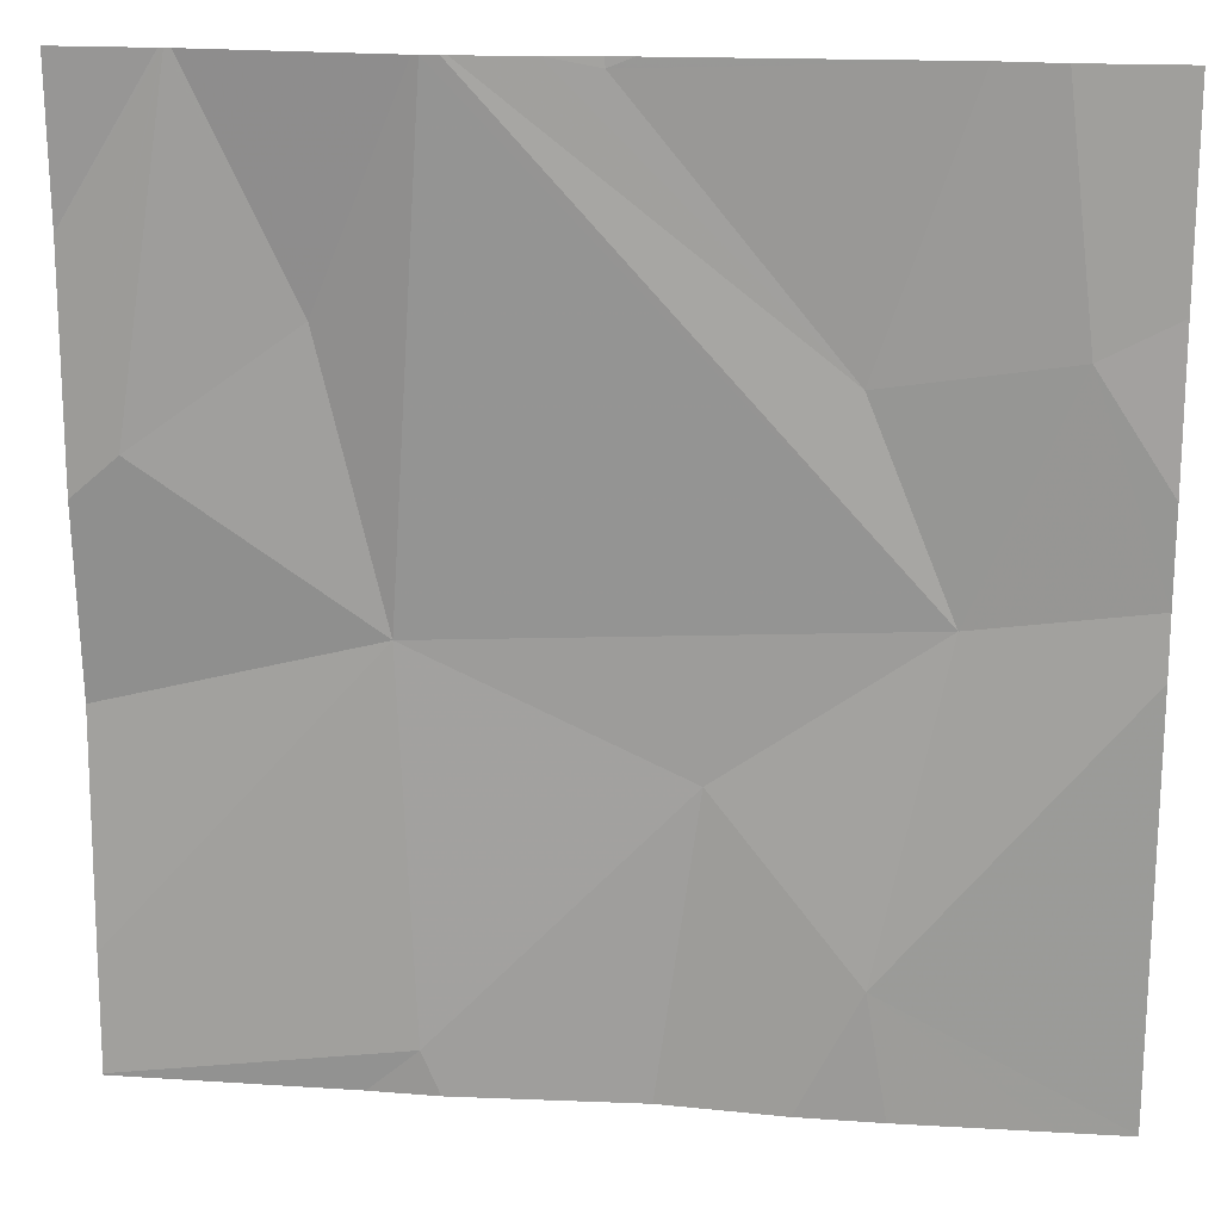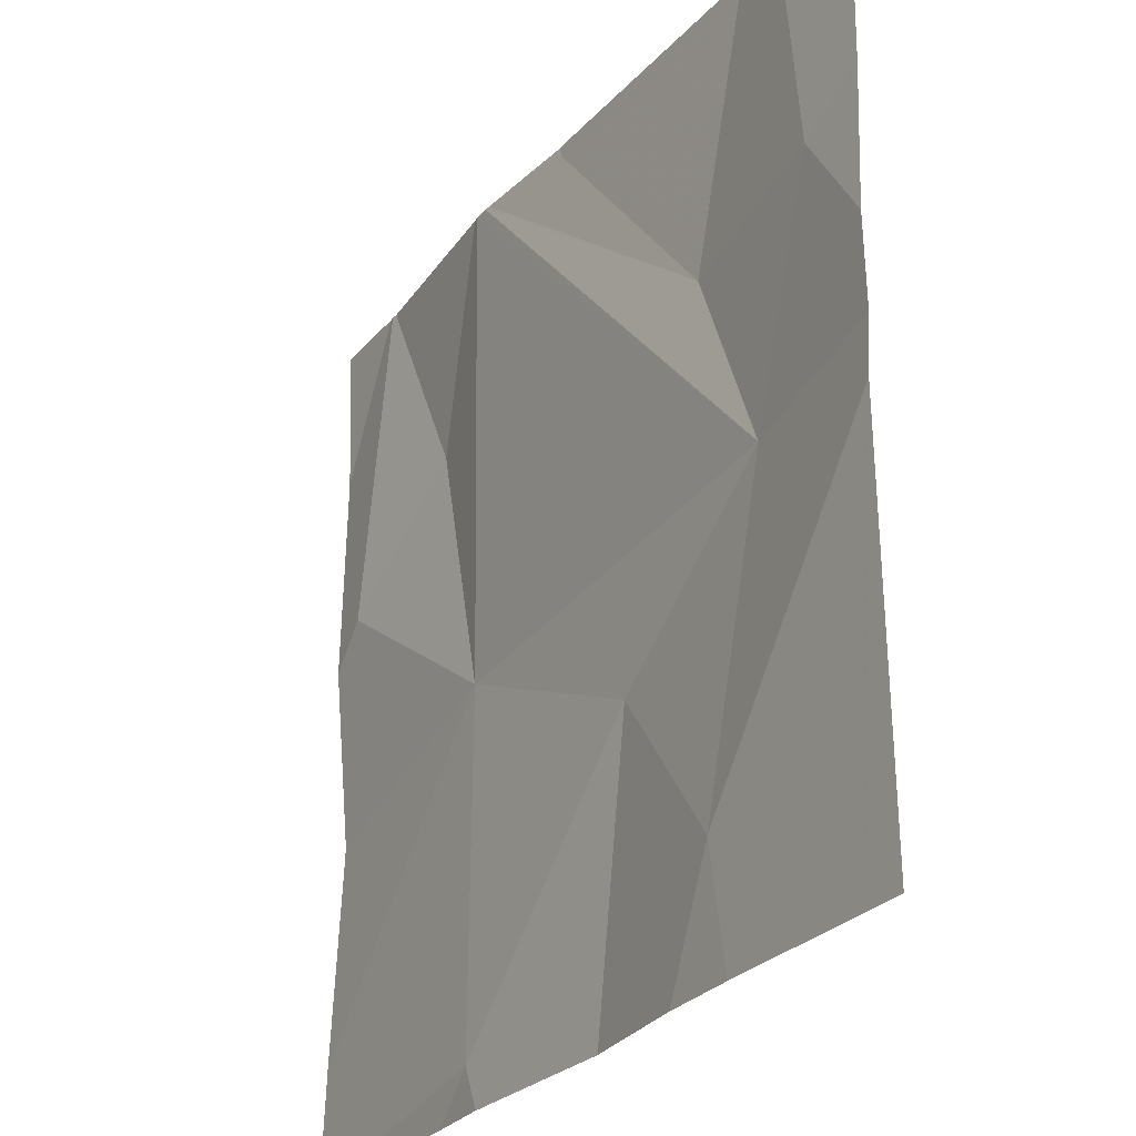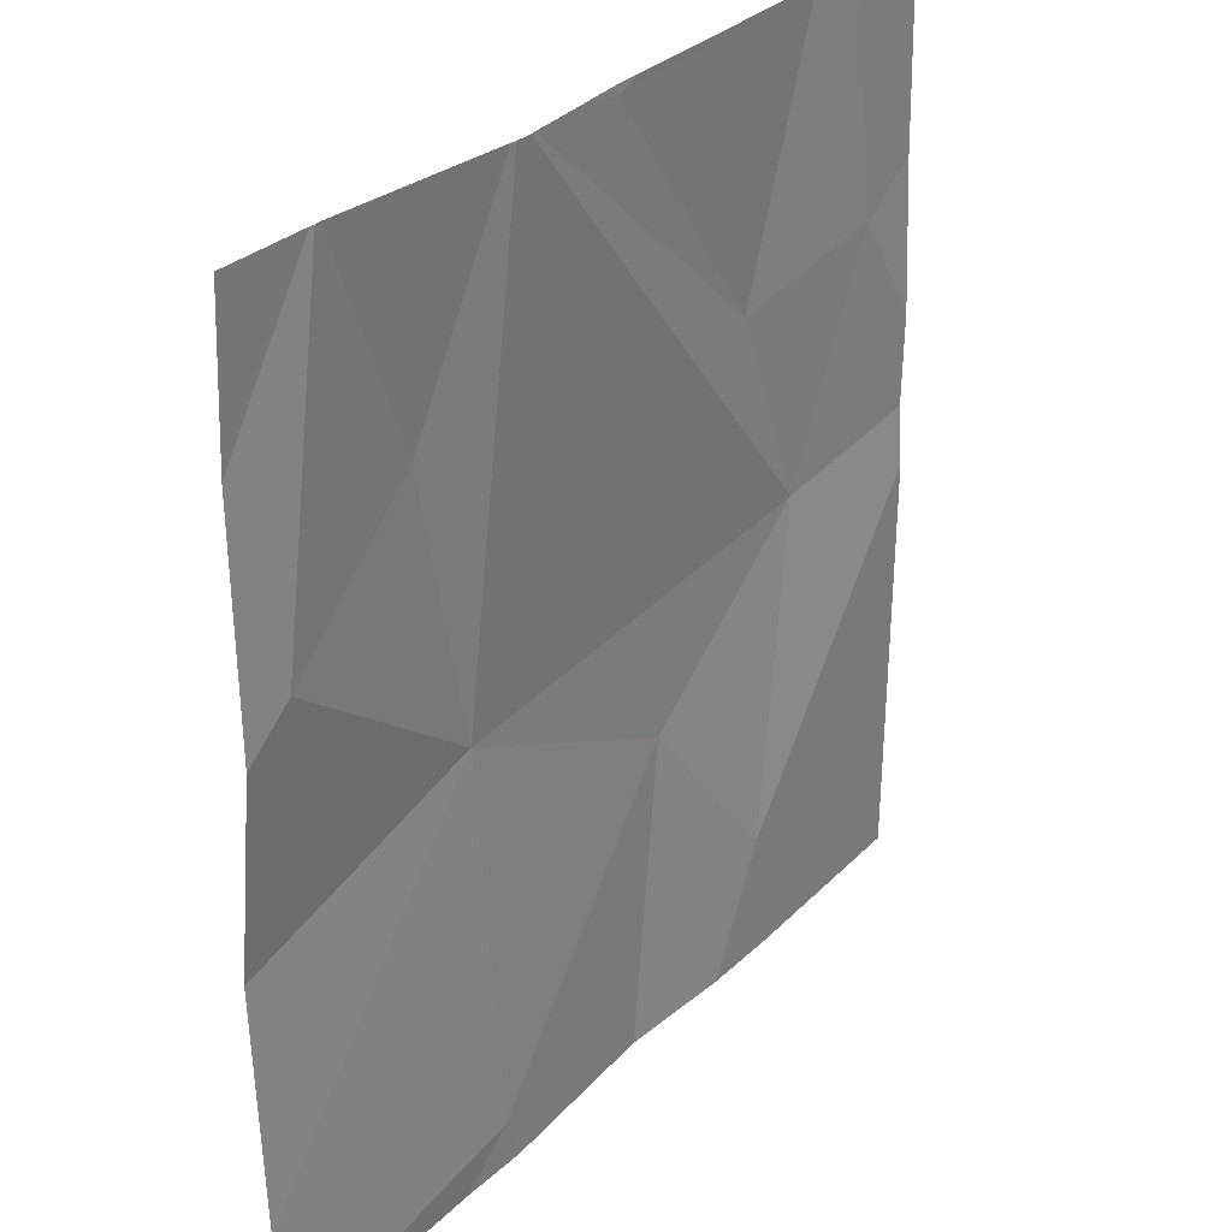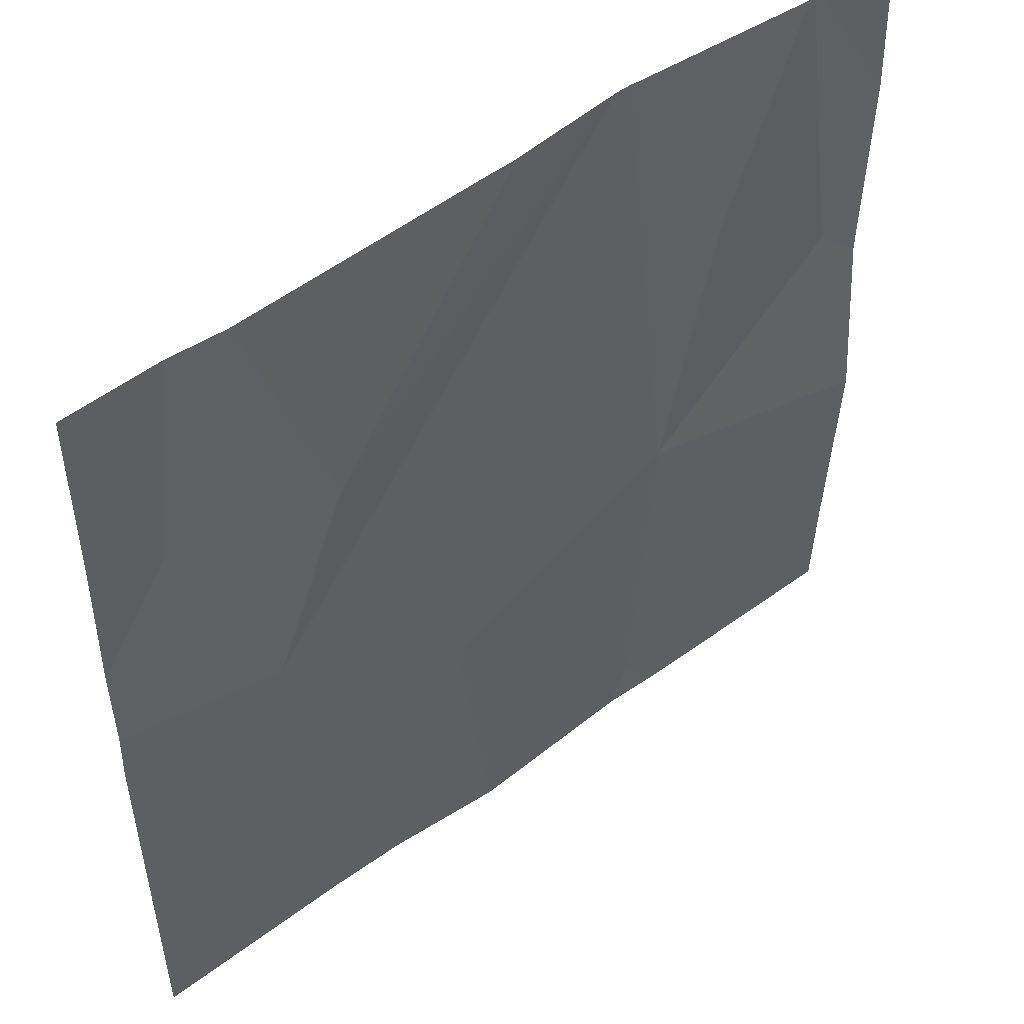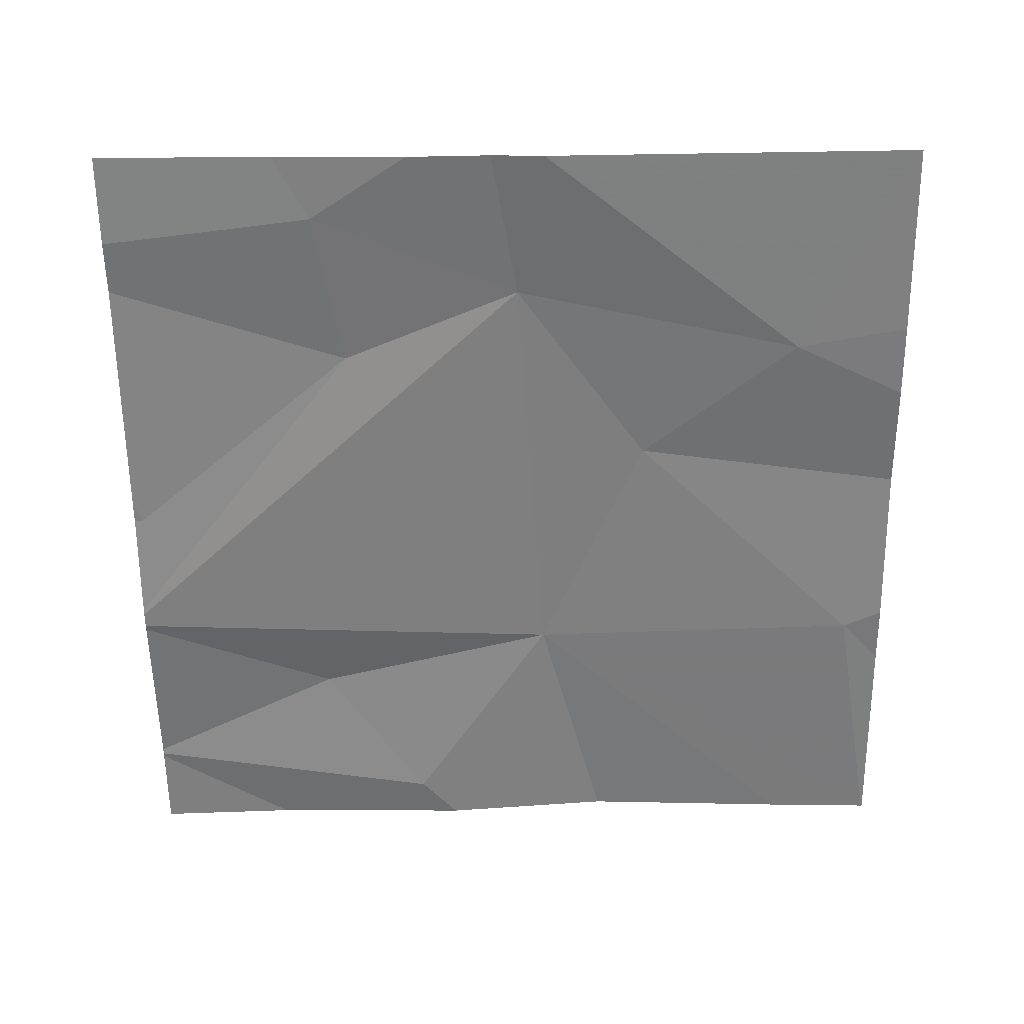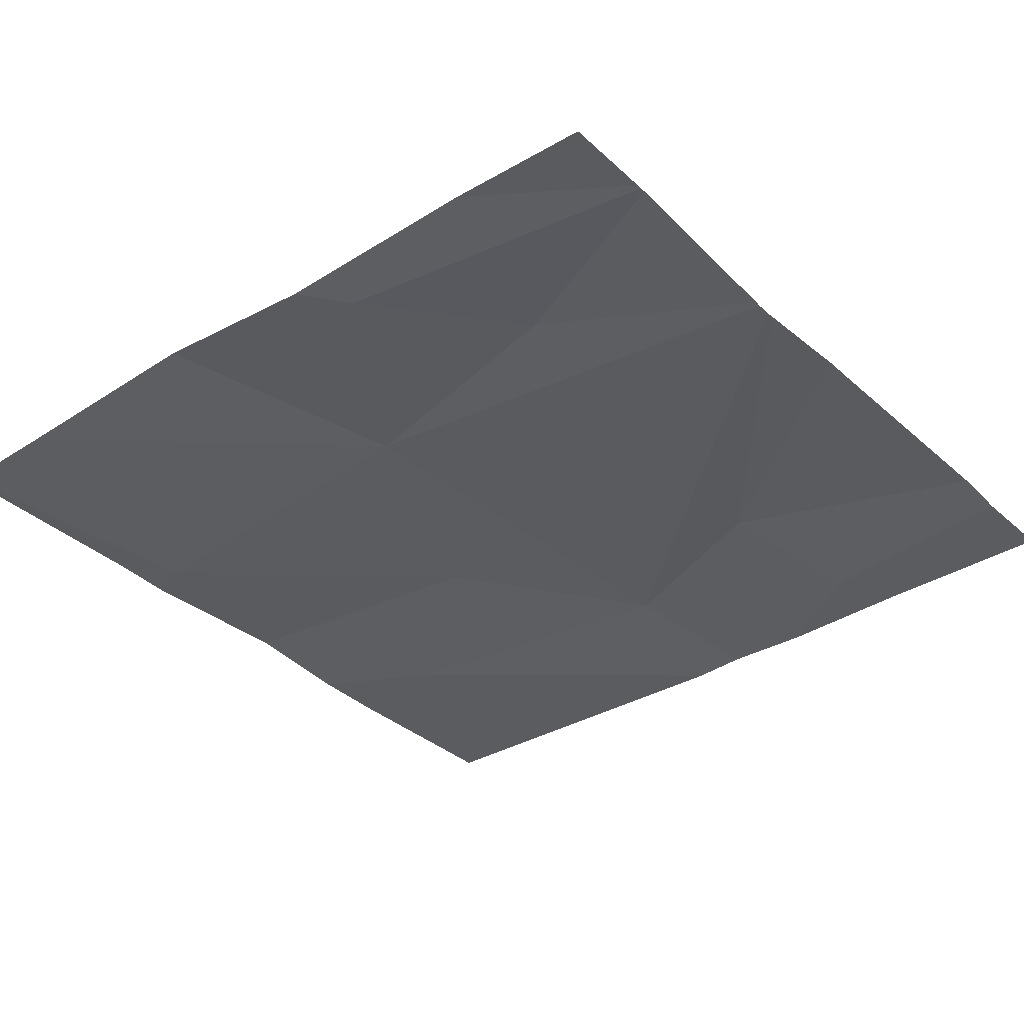
<metadata>
{"format":"obj","ext":"obj","renderer":"f3d","projection":"perspective","resolution":1024,"background":"white","views":[{"elev":18.6,"azim":-173.3,"up":"+Y"},{"elev":-27.4,"azim":-121.1,"up":"+Y"},{"elev":28.6,"azim":124.4,"up":"+Y"},{"elev":50.3,"azim":-39.3,"up":"+Y"},{"elev":-59.7,"azim":-89.3,"up":"+Z"},{"elev":-34.5,"azim":129.4,"up":"+Z"}]}
</metadata>
<code>
v -142.8 229.7 483.3
v -142.8 229.7 483.3
v -142.6 229.7 483.3
v -143.2 228.8 483.3
v -142.5 229.3 483.3
v -143.3 229.2 483.3
v -143.1 229 483.3
v -142.8 229.2 483.4
v -142.6 229.3 483.3
v -143.2 228.7 483.3
v -142.5 228.7 483.3
v -142.8 228.8 483.3
v -143.2 228.7 483.3
v -142.7 229.4 483.3
v -143.2 229.4 483.3
v -143.4 229.4 483.3
v -142.8 228.7 483.3
v -143 229.7 483.3
v -142.5 229.1 483.4
v -143.5 229.2 483.3
v -143.5 229.2 483.3
v -142.6 229.7 483.3
v -143.5 228.7 483.3
v -143.5 229.3 483.3
v -143.5 229.5 483.3
v -142.9 229.7 483.3
v -142.5 228.8 483.3
v -142.5 229.5 483.3
v -143 228.7 483.3
v -142.8 228.7 483.3
v -142.5 228.7 483.3
v -142.5 228.7 483.3
v -143.4 228.7 483.3
v -143.5 228.7 483.3
v -143 229.7 483.3
v -142.9 229.7 483.3
v -143.3 229.7 483.3
v -143.4 229.7 483.3
v -143 229.7 483.3
v -142.9 229.7 483.3
v -142.6 229.7 483.3
v -143.4 229.7 483.3
v -143.5 229.7 483.3
v -142.6 229.7 483.3
v -142.5 229.7 483.3
f 4 6 20
f 6 7 8
f 9 8 19
f 33 23 34
f 35 18 36
f 8 12 11
f 29 7 10
f 7 4 10
f 12 8 7
f 4 7 6
f 12 7 29
f 26 6 1
f 14 9 22
f 6 15 16
f 8 14 2
f 8 9 14
f 20 16 24
f 17 12 30
f 6 8 1
f 22 5 41
f 16 15 37
f 37 18 39
f 36 15 40
f 15 6 26
f 13 4 33
f 20 6 16
f 21 4 20
f 11 12 17
f 1 8 2
f 2 14 3
f 23 4 21
f 5 9 19
f 24 16 25
f 19 8 27
f 25 16 38
f 27 8 11
f 10 4 13
f 41 28 44
f 30 12 29
f 31 11 32
f 3 14 22
f 32 11 17
f 33 4 23
f 22 9 5
f 36 18 15
f 37 15 18
f 38 16 37
f 39 18 35
f 40 15 26
f 41 5 28
f 42 25 38
f 43 25 42
f 44 28 45

</code>
